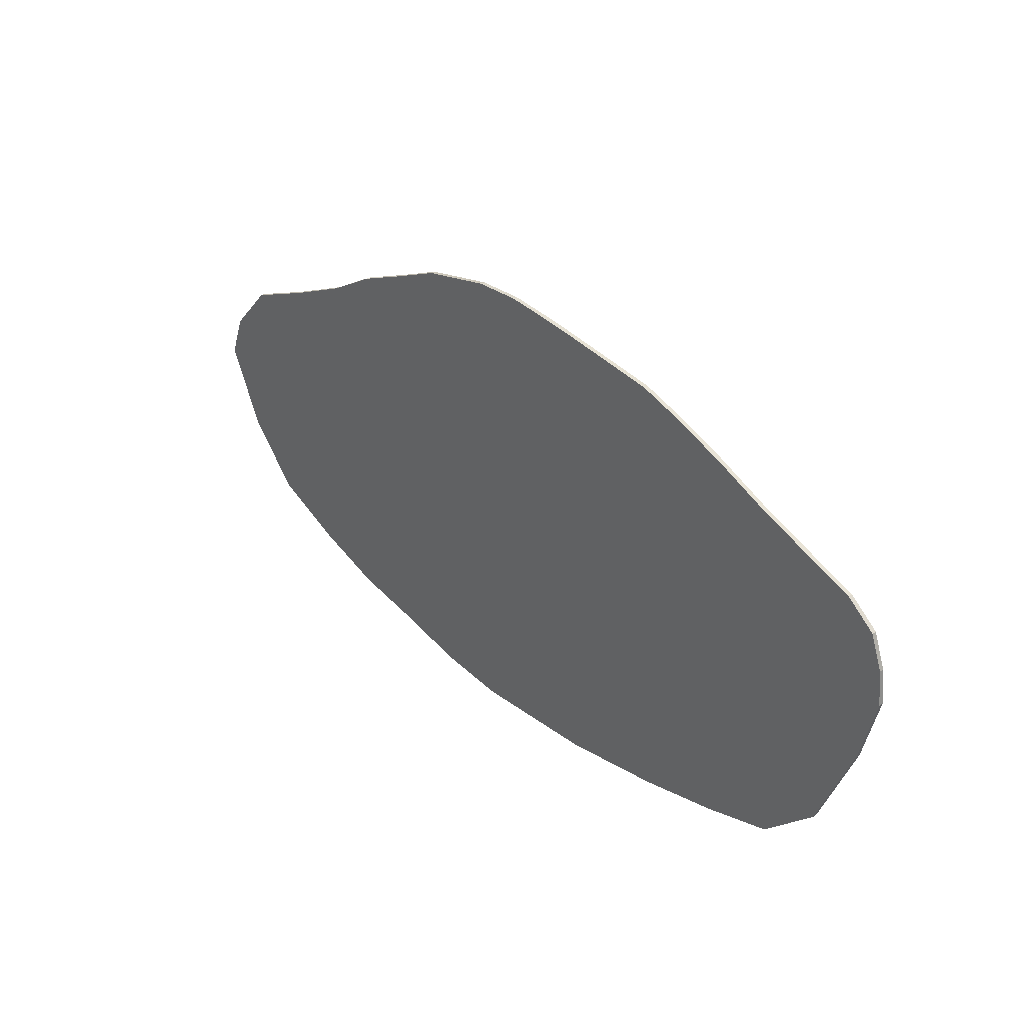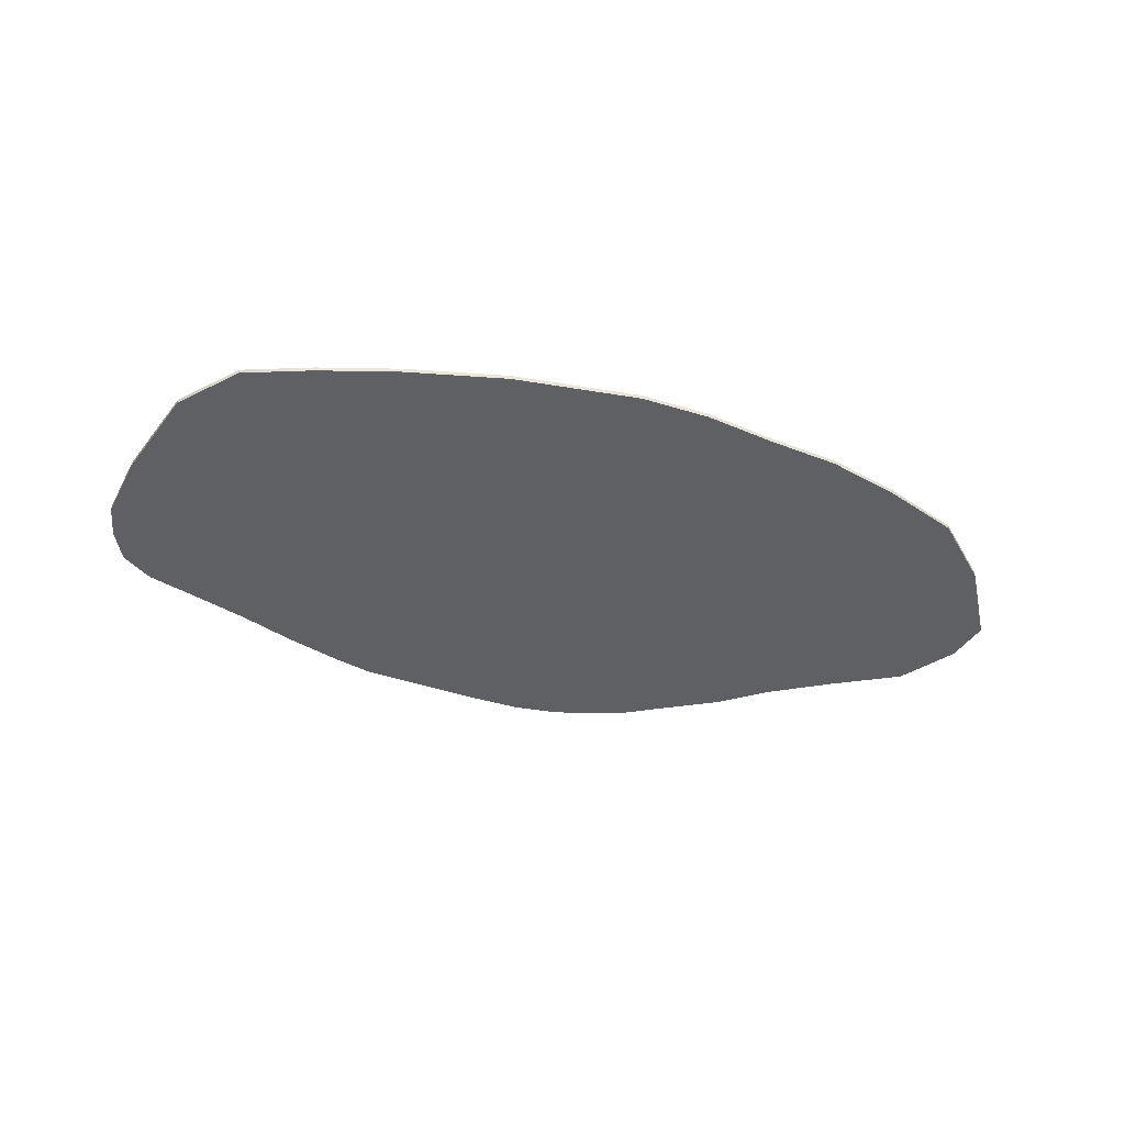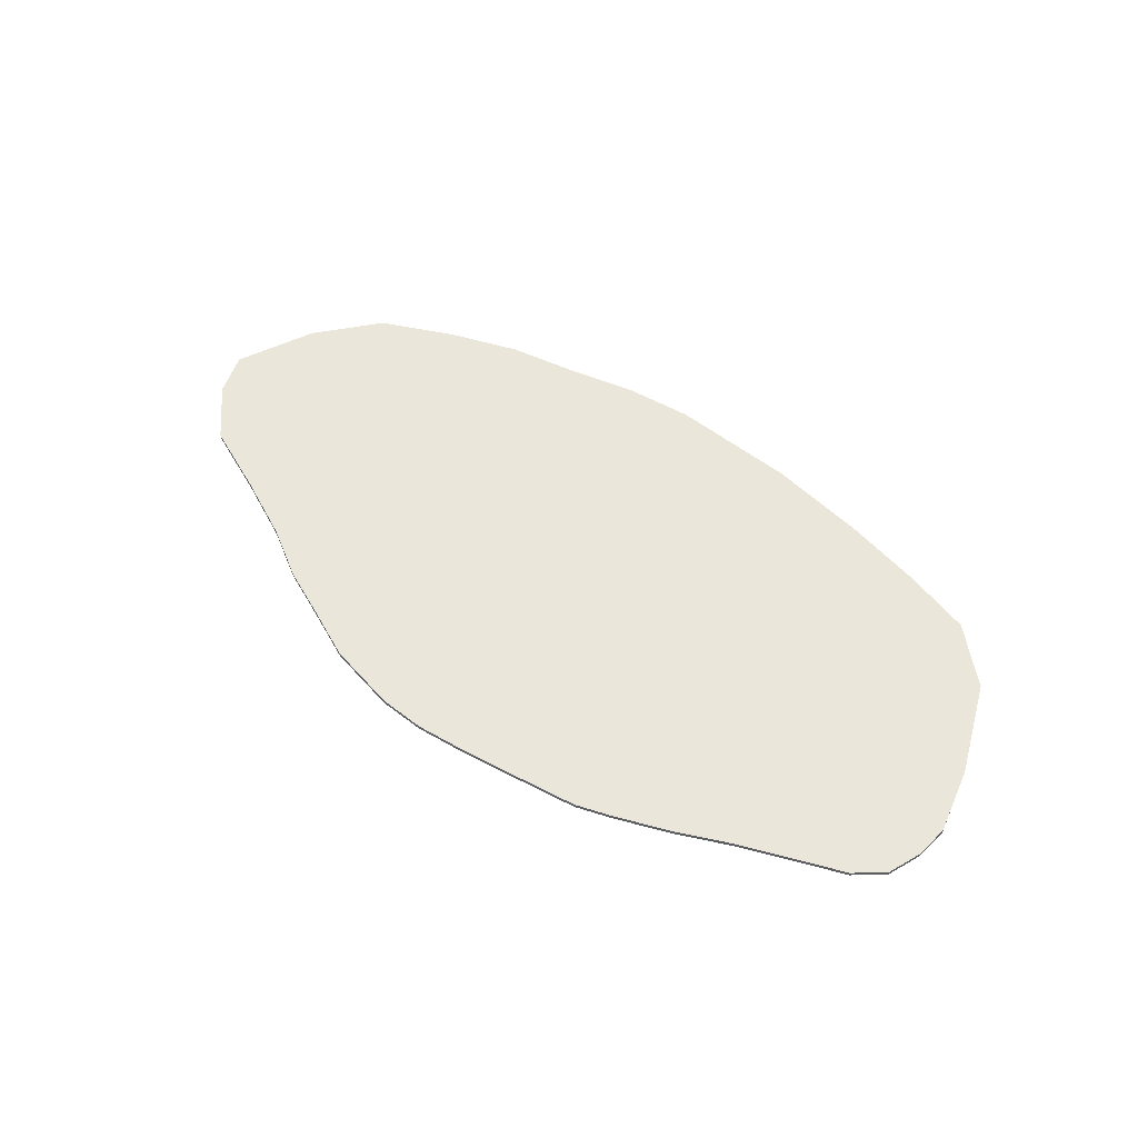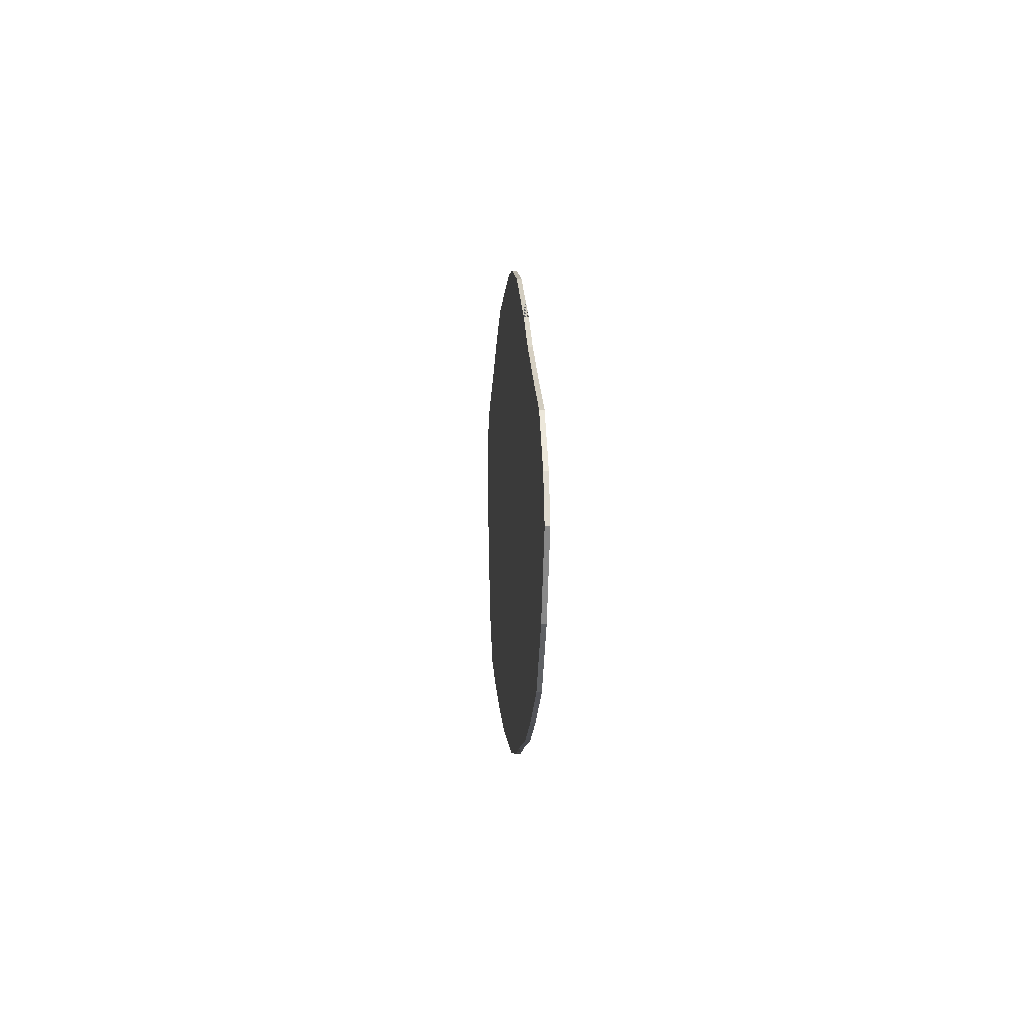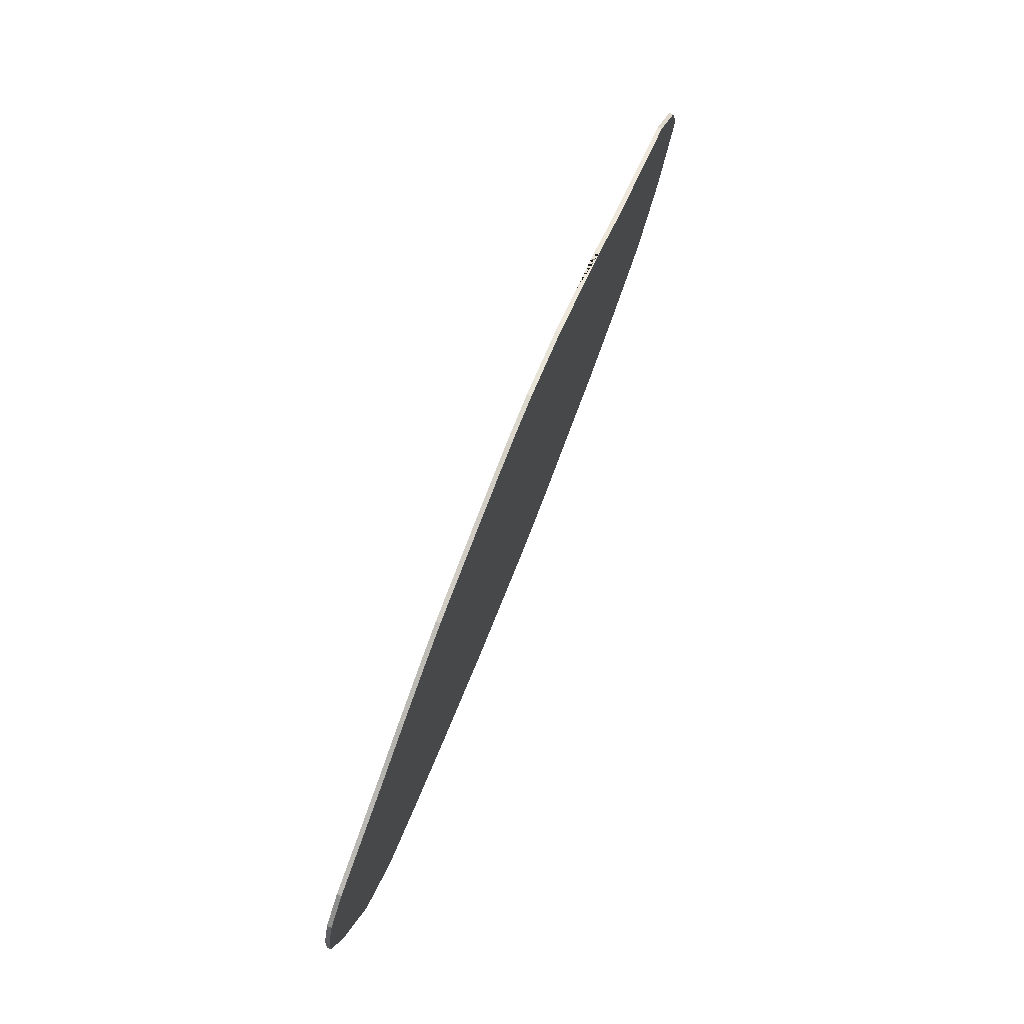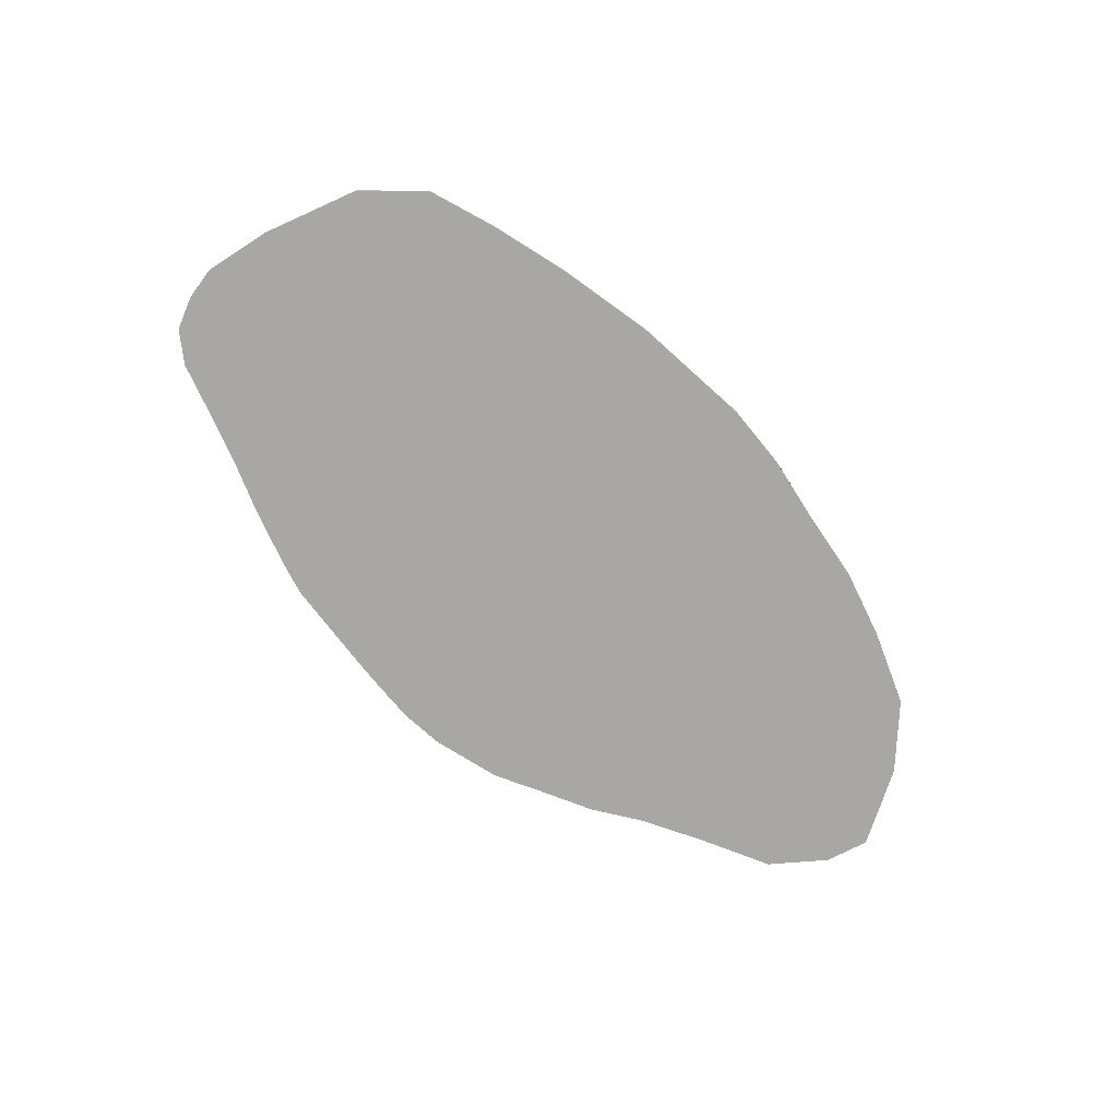
<metadata>
{"format":"obj","ext":"obj","renderer":"f3d","projection":"perspective","resolution":1024,"background":"white","views":[{"elev":31.7,"azim":47.0,"up":"+Z"},{"elev":-44.0,"azim":168.3,"up":"+Y"},{"elev":54.9,"azim":38.8,"up":"+Y"},{"elev":2.5,"azim":-93.4,"up":"+Z"},{"elev":73.6,"azim":111.7,"up":"+Z"},{"elev":-74.6,"azim":137.4,"up":"+Y"}]}
</metadata>
<code>
v 0.3032 0.03654 1.92
v -0.9963 0.03654 1.851
v -0.03044 0.03654 1.964
v -0.4055 0.03654 1.961
v -0.4055 -0 1.961
v -0.03044 -0 1.964
v -0.9963 -0 1.851
v 0.3032 -0 1.92
v -1.409 -0 1.682
v 0.5675 -0 1.879
v 0.5675 0.03654 1.879
v -1.409 0.03654 1.682
v 2.258 0 -1.724
v -1.841 -0 1.511
v -0.8592 0 -1.877
v 1.38 -0 1.736
v -1.841 -0 1.511
v -1.841 0.03654 1.511
v -2.262 0.03654 1.277
v -1.841 0.03654 1.511
v -2.262 -0 1.277
v -1.988 0.03654 -1.596
v -2.547 0.03654 -1.378
v -2.547 0 -1.378
v -3.151 0.03654 -1.079
v -3.151 0 -1.079
v -2.795 -0 1.049
v -3.743 0.03654 0.4276
v -3.873 0.03654 0.07719
v -3.873 0 0.07719
v -3.743 -0 0.4276
v -3.378 -0 0.8225
v -3.573 0 -0.5764
v -3.573 0.03654 -0.5764
v -3.378 0.03654 0.8225
v -2.795 0.03654 1.049
v -1.988 0 -1.596
v -1.424 0 -1.725
v -0.8592 0 -1.877
v -0.8592 0.03654 -1.877
v -1.424 0.03654 -1.725
v -0.8592 0.03654 -1.877
v -0.2971 0 -1.958
v 2.258 0.03654 -1.724
v 1.591 0.03654 -1.848
v -0.2971 0.03654 -1.958
v 0.7489 0 -1.949
v 0.7489 0.03654 -1.949
v 1.591 0 -1.848
v 3.616 0.03654 0.6818
v 3.714 0.03654 0.4083
v 3.743 0.03654 0.1276
v 3.714 -0 0.4083
v 3.743 0 0.1276
v 3.599 0 -0.415
v 3.057 0.03654 1.016
v 3.599 0.03654 -0.415
v 3.275 0.03654 -1.176
v 2.127 0.03654 1.438
v 2.548 0.03654 1.233
v 2.828 0.03654 -1.58
v 2.127 -0 1.438
v 2.548 -0 1.233
v 3.057 -0 1.016
v 3.385 -0 0.8794
v 3.275 0 -1.176
v 2.828 0 -1.58
v 3.385 0.03654 0.8794
v 3.616 -0 0.6818
v 1.67 -0 1.63
v 1.67 0.03654 1.63
v 1.38 0.03654 1.736
v 1.02 -0 1.8
v 1.02 0.03654 1.8
f 1 2 3
f 4 5 6
f 5 4 7
f 6 5 7
f 8 6 7
f 1 6 8
f 3 6 1
f 4 6 3
f 2 4 3
f 7 4 2
f 7 2 9
f 7 9 10
f 8 7 10
f 11 8 10
f 1 8 11
f 2 1 11
f 12 2 11
f 9 2 12
f 13 14 15
f 16 14 13
f 9 17 18 19 20 14
f 14 16 9
f 9 12 17
f 20 21 14
f 19 21 20
f 19 22 23
f 24 25 23
f 26 25 24
f 26 24 27
f 28 29 30
f 31 28 30
f 32 31 30
f 33 32 30
f 29 33 30
f 29 34 33
f 35 34 29
f 28 35 29
f 31 35 28
f 32 35 31
f 36 35 32
f 27 36 32
f 26 27 32
f 33 26 32
f 34 26 33
f 25 26 34
f 35 25 34
f 36 25 35
f 23 25 36
f 19 23 36
f 27 19 36
f 21 19 27
f 24 21 27
f 37 21 24
f 23 37 24
f 22 37 23
f 37 22 38
f 21 37 38
f 14 21 38
f 39 40 41 42 15 38
f 41 40 39
f 41 39 38
f 15 14 38
f 42 43 15
f 42 41 18
f 44 42 18
f 45 42 44
f 42 45 46
f 43 42 46
f 46 47 43
f 48 47 46
f 45 48 46
f 49 48 45
f 47 48 49
f 43 47 49
f 15 43 49
f 13 15 49
f 45 13 49
f 44 13 45
f 50 51 52
f 51 50 53
f 54 51 53
f 52 51 54
f 55 52 54
f 56 57 58
f 59 60 61
f 59 62 63
f 60 59 63
f 60 63 64
f 56 64 65
f 60 64 56
f 58 60 56
f 61 60 58
f 61 66 67
f 58 66 61
f 57 66 58
f 57 55 66
f 52 55 57
f 50 52 57
f 68 50 57
f 56 68 57
f 65 68 56
f 68 65 69
f 50 68 69
f 53 50 69
f 54 53 69
f 55 54 69
f 65 55 69
f 64 55 65
f 66 55 64
f 63 66 64
f 67 66 63
f 62 67 63
f 70 67 62
f 59 70 62
f 71 70 59
f 61 71 59
f 61 72 71
f 44 72 61
f 67 44 61
f 13 44 67
f 16 13 67
f 70 16 67
f 71 16 70
f 72 16 71
f 16 72 73
f 9 16 73
f 10 9 73
f 74 10 73
f 72 74 73
f 12 74 72
f 72 18 12
f 72 44 18
f 18 17 12
f 41 19 18
f 22 19 41
f 22 41 38
f 10 74 11
f 74 12 11

</code>
